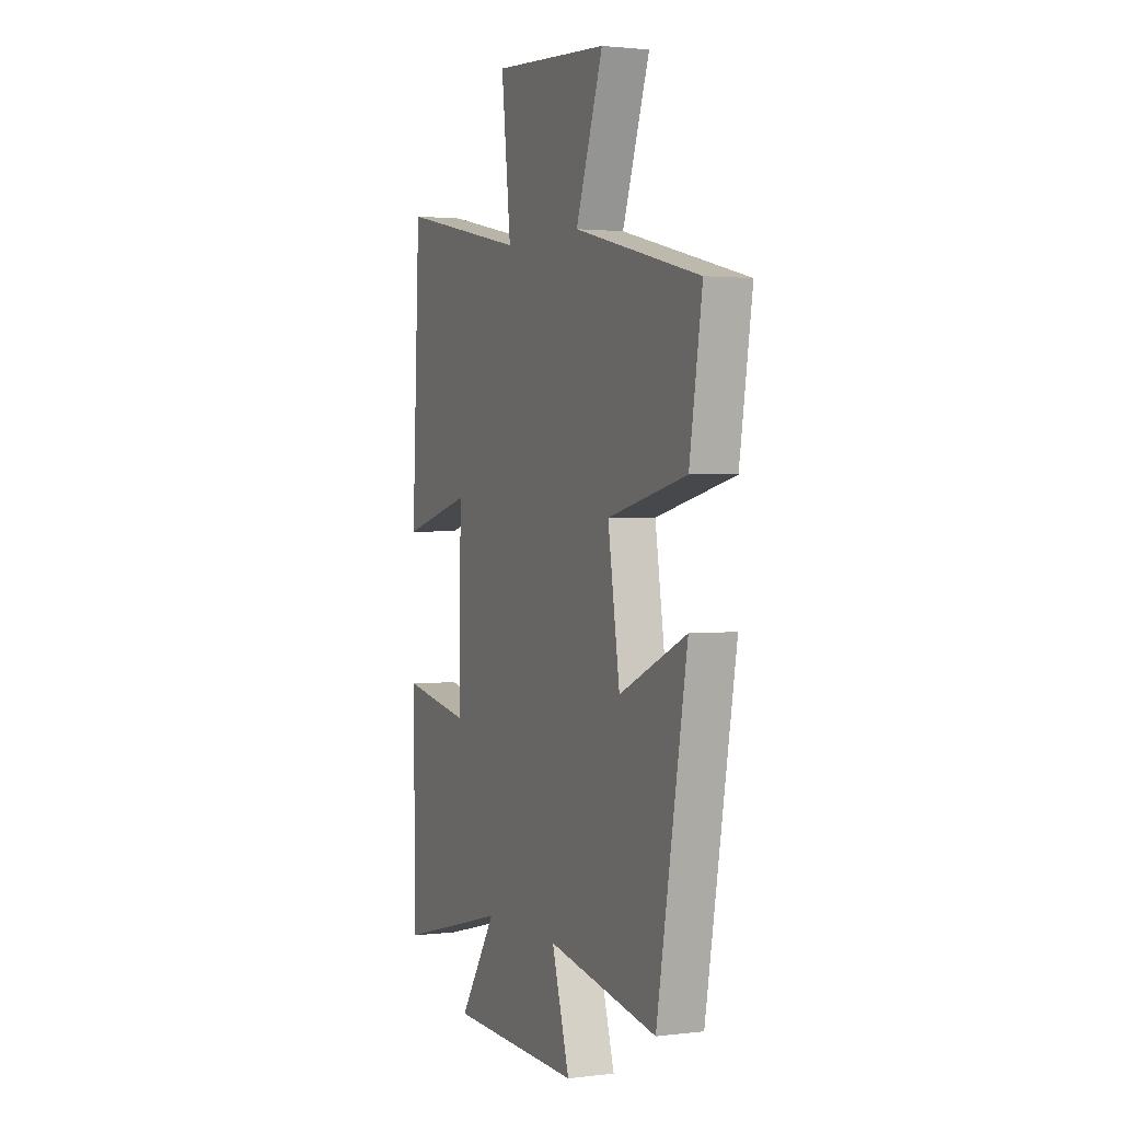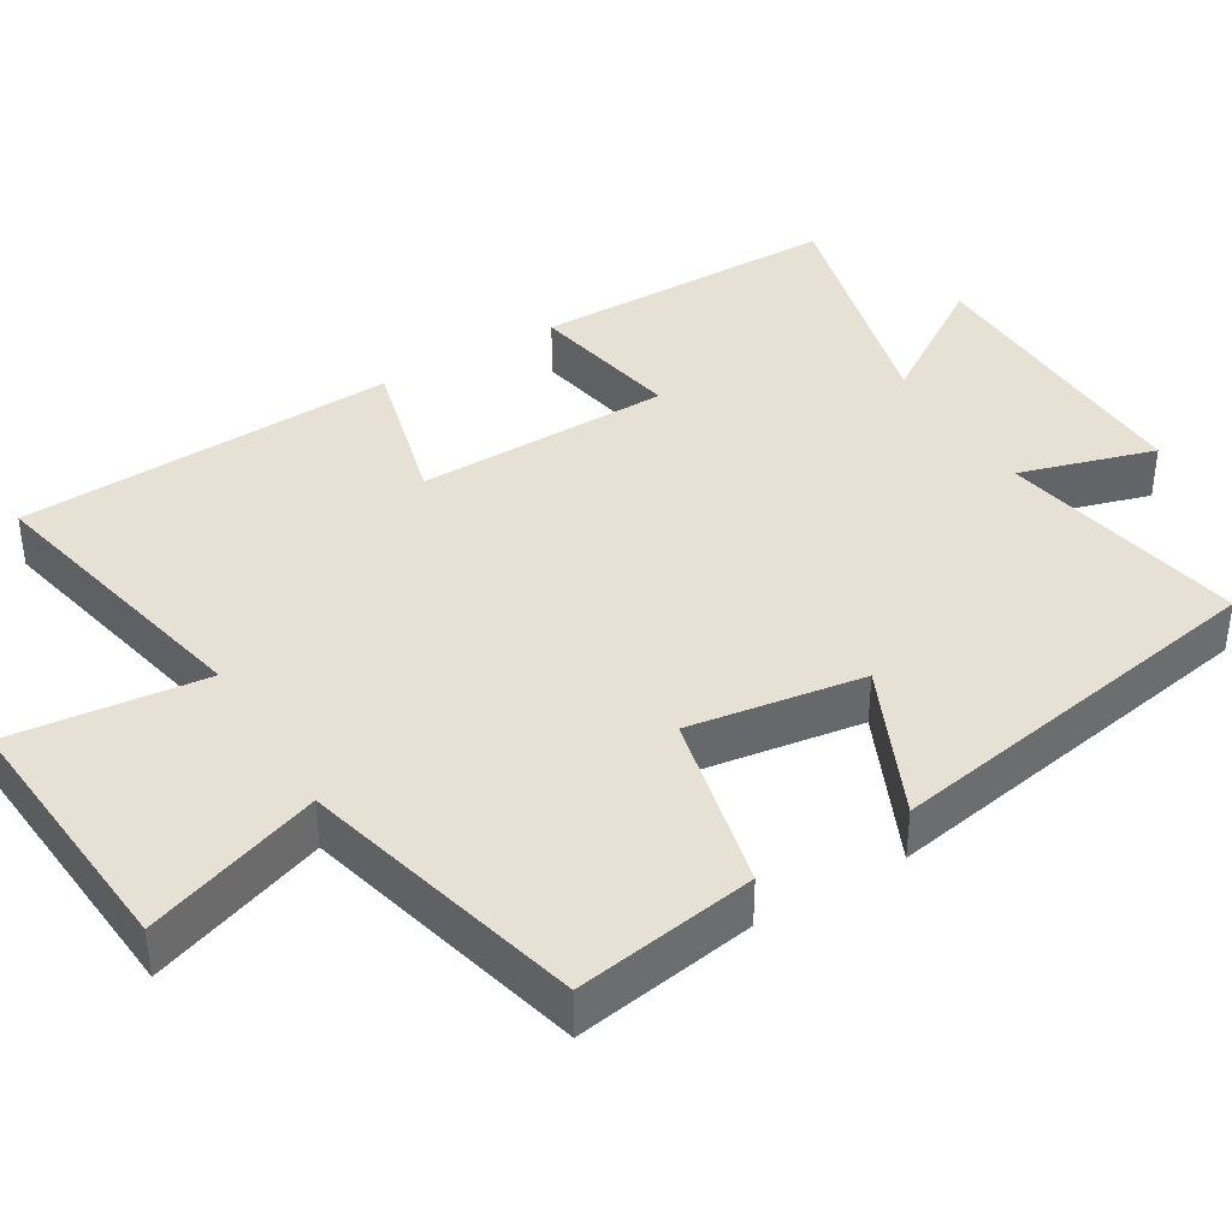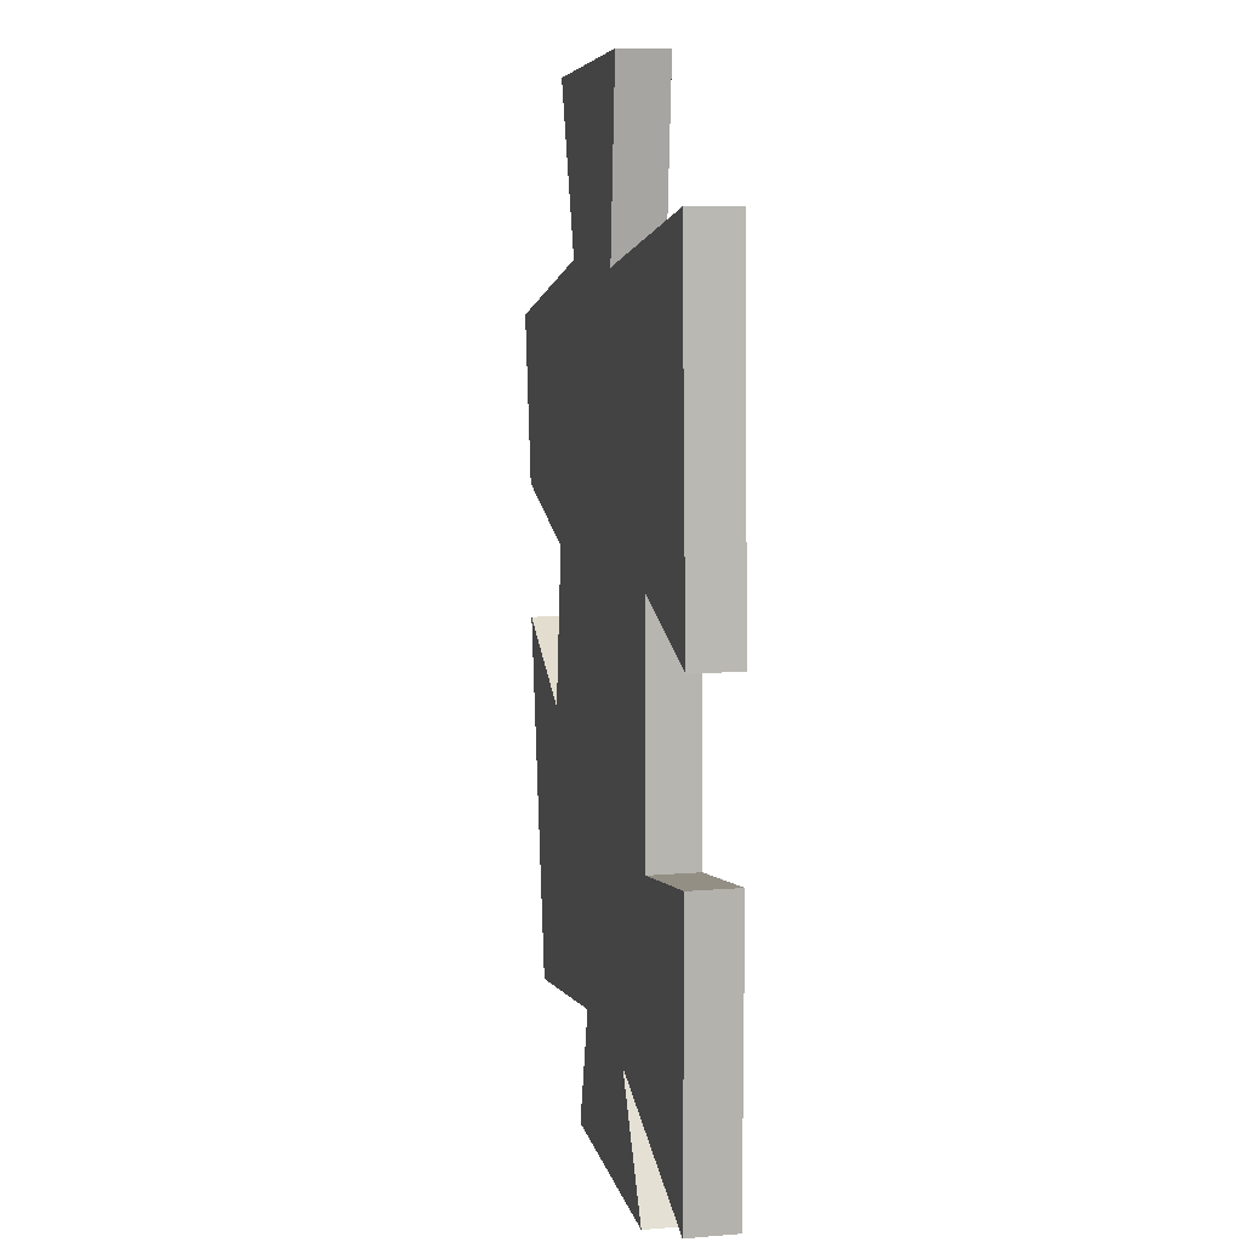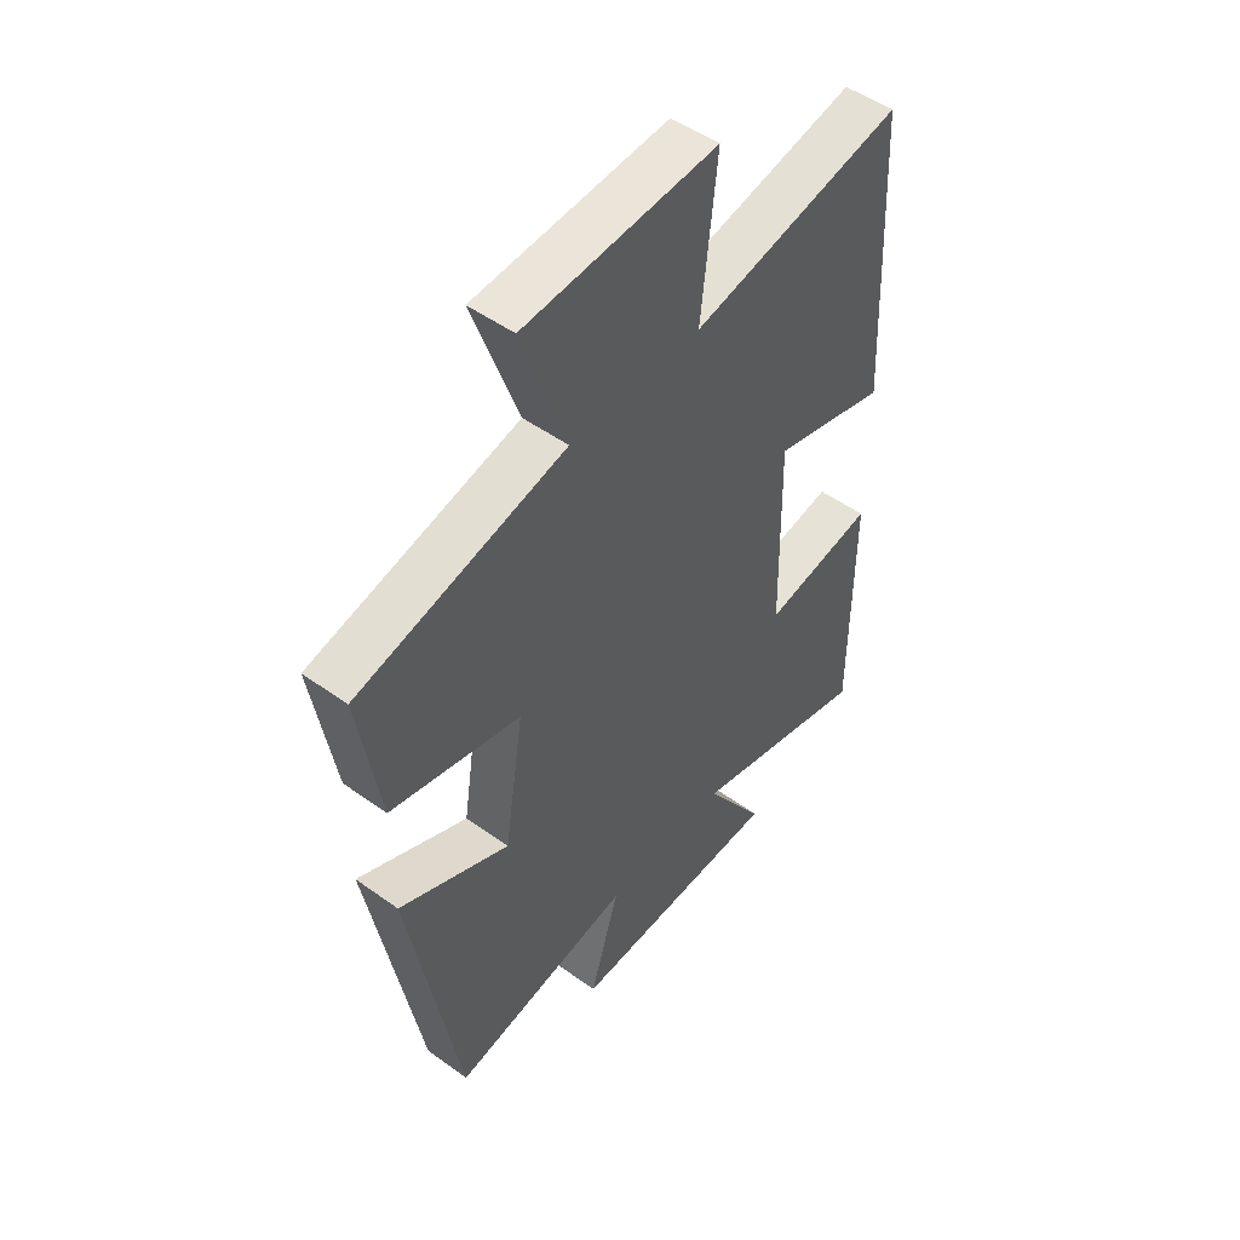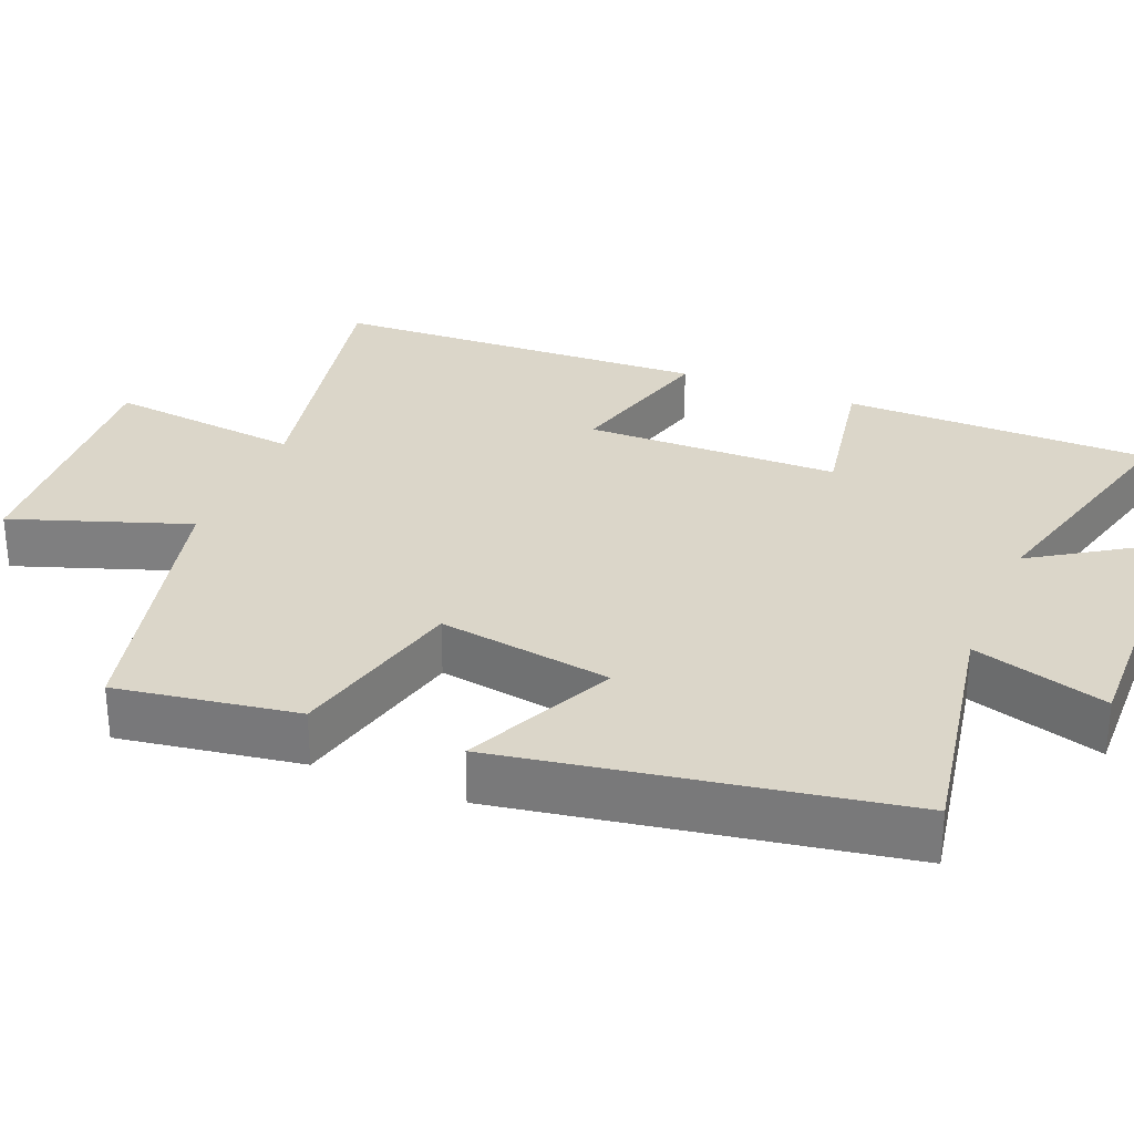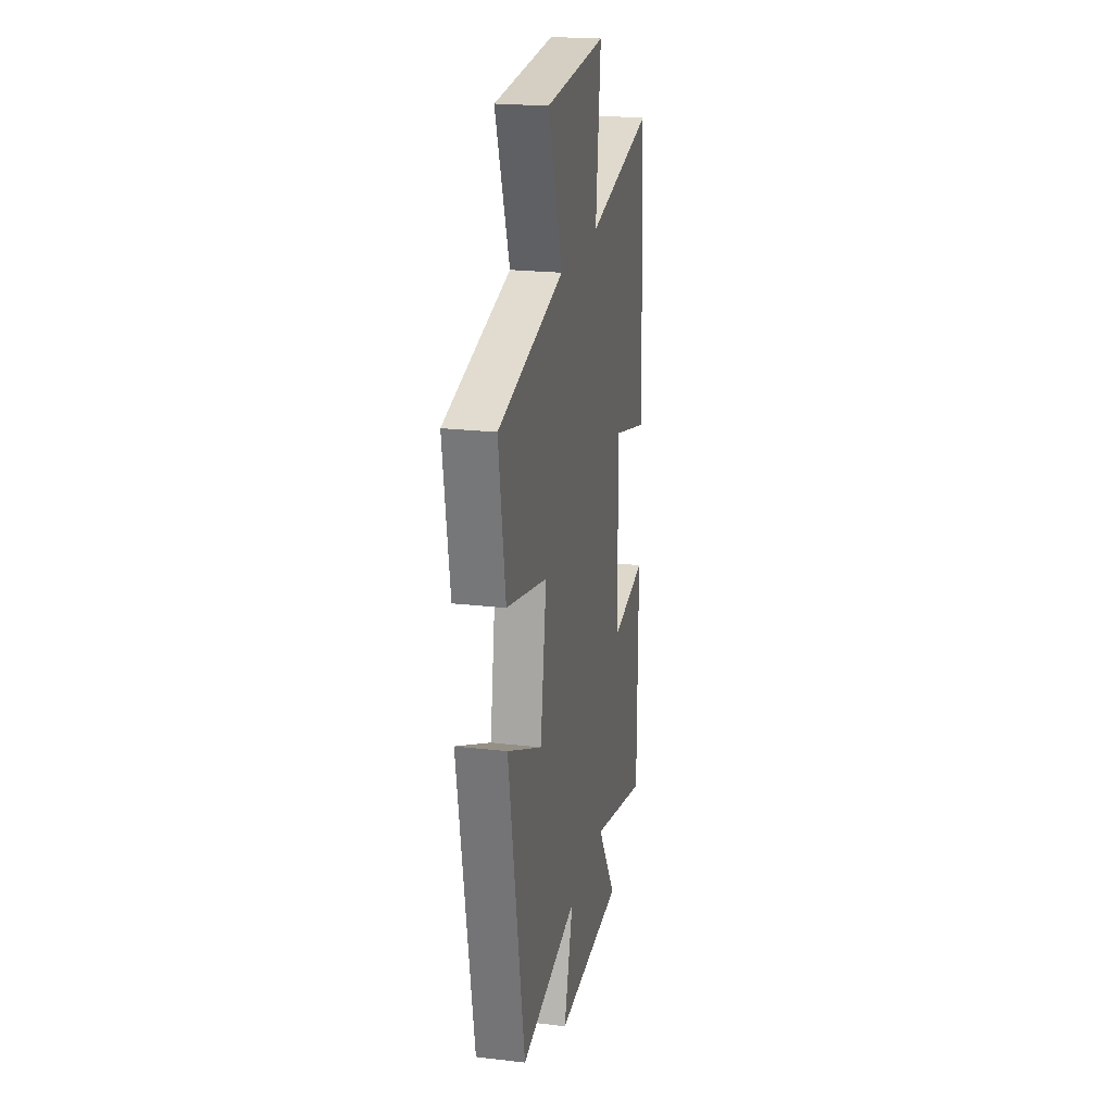
<metadata>
{"format":"obj","ext":"obj","renderer":"f3d","projection":"perspective","resolution":1024,"background":"white","views":[{"elev":1.8,"azim":66.5,"up":"+Z"},{"elev":39.3,"azim":58.8,"up":"+Y"},{"elev":10.1,"azim":-101.7,"up":"+Z"},{"elev":49.8,"azim":128.5,"up":"+Z"},{"elev":29.9,"azim":112.5,"up":"+Y"},{"elev":21.7,"azim":101.6,"up":"+Z"}]}
</metadata>
<code>
v -0.476 0.07 0.582
v -0.086 0.07 0.5
v -0.115 0.07 0.762
v 0.239 0.07 0.736
v 0.156 0.07 0.5
v 0.539 0.07 0.405
v 0.5 0.07 0.162
v 0.26 0.07 0.105
v 0.296 0.07 -0.129
v 0.5 0.07 -0.036
v 0.408 0.07 -0.562
v 0.073 0.07 -0.5
v 0.127 0.07 -0.681
v -0.273 0.07 -0.671
v -0.161 0.07 -0.5
v -0.498 0.07 -0.588
v -0.5 0.07 -0.175
v -0.294 0.07 -0.213
v -0.288 0.07 0.129
v -0.5 0.07 0.073
v -0.476 0 0.582
v -0.086 0 0.5
v -0.115 0 0.762
v 0.239 0 0.736
v 0.156 0 0.5
v 0.539 0 0.405
v 0.5 0 0.162
v 0.26 0 0.105
v 0.296 0 -0.129
v 0.5 0 -0.036
v 0.408 0 -0.562
v 0.073 0 -0.5
v 0.127 0 -0.681
v -0.273 0 -0.671
v -0.161 0 -0.5
v -0.498 0 -0.588
v -0.5 0 -0.175
v -0.294 0 -0.213
v -0.288 0 0.129
v -0.5 0 0.073
f 19 20 1 2
f 18 19 2
f 15 16 17 18
f 15 18 2
f 12 13 14 15
f 12 15 2
f 9 10 11 12
f 8 9 12 2
f 5 6 7 8
f 5 8 2 3
f 3 4 5
f 22 21 40 39
f 22 39 38
f 38 37 36 35
f 22 38 35
f 35 34 33 32
f 22 35 32
f 32 31 30 29
f 22 32 29 28
f 28 27 26 25
f 23 22 28 25
f 25 24 23
f 1 21 22 2
f 2 22 23 3
f 3 23 24 4
f 4 24 25 5
f 5 25 26 6
f 6 26 27 7
f 7 27 28 8
f 8 28 29 9
f 9 29 30 10
f 10 30 31 11
f 11 31 32 12
f 12 32 33 13
f 13 33 34 14
f 14 34 35 15
f 15 35 36 16
f 16 36 37 17
f 17 37 38 18
f 18 38 39 19
f 19 39 40 20
f 20 40 21 1

</code>
